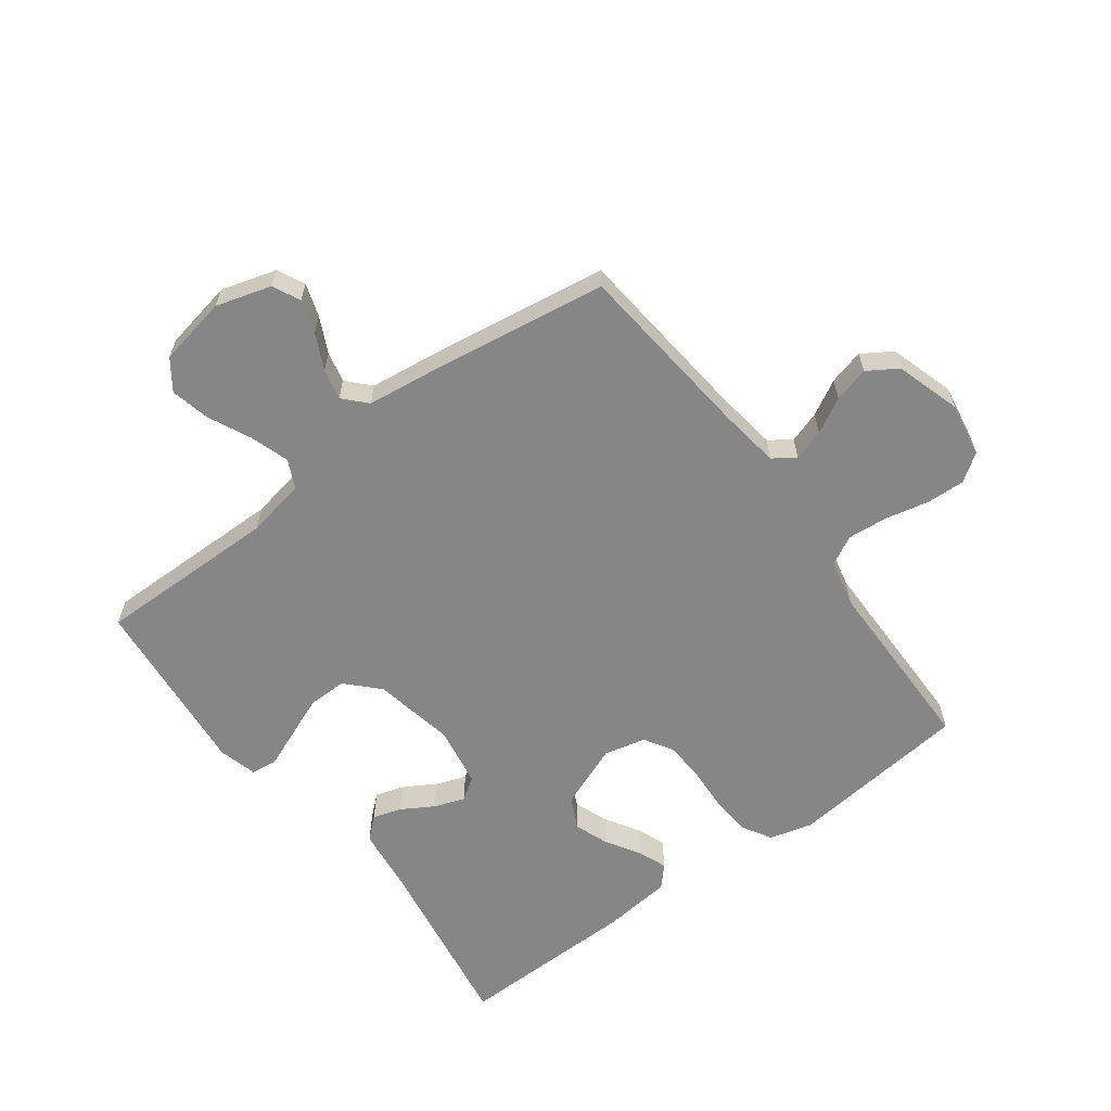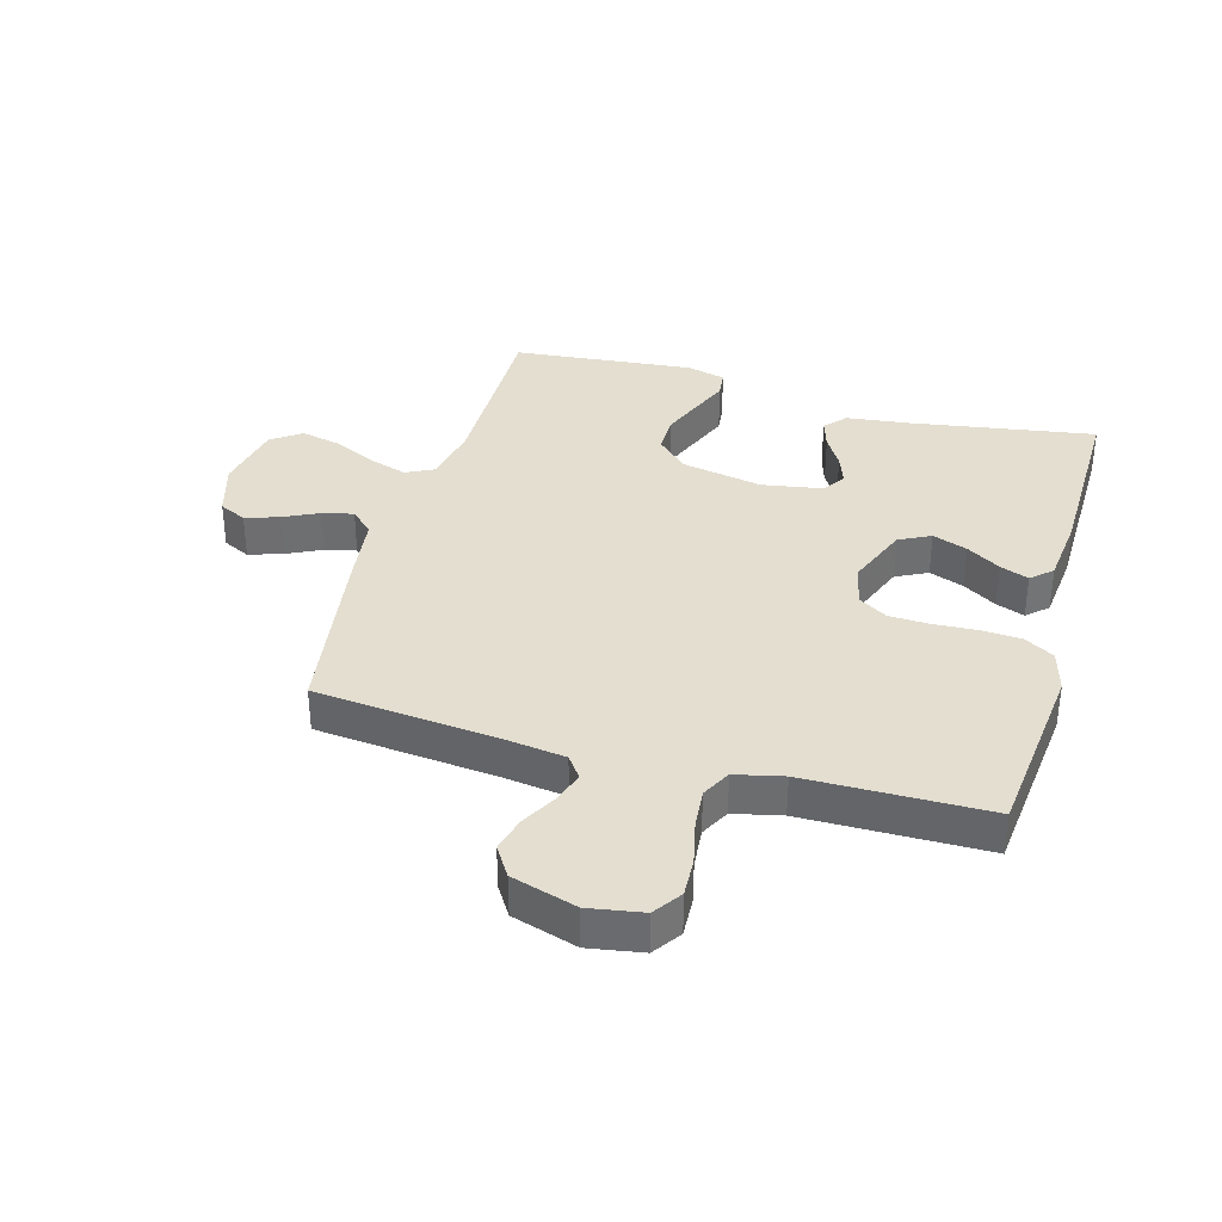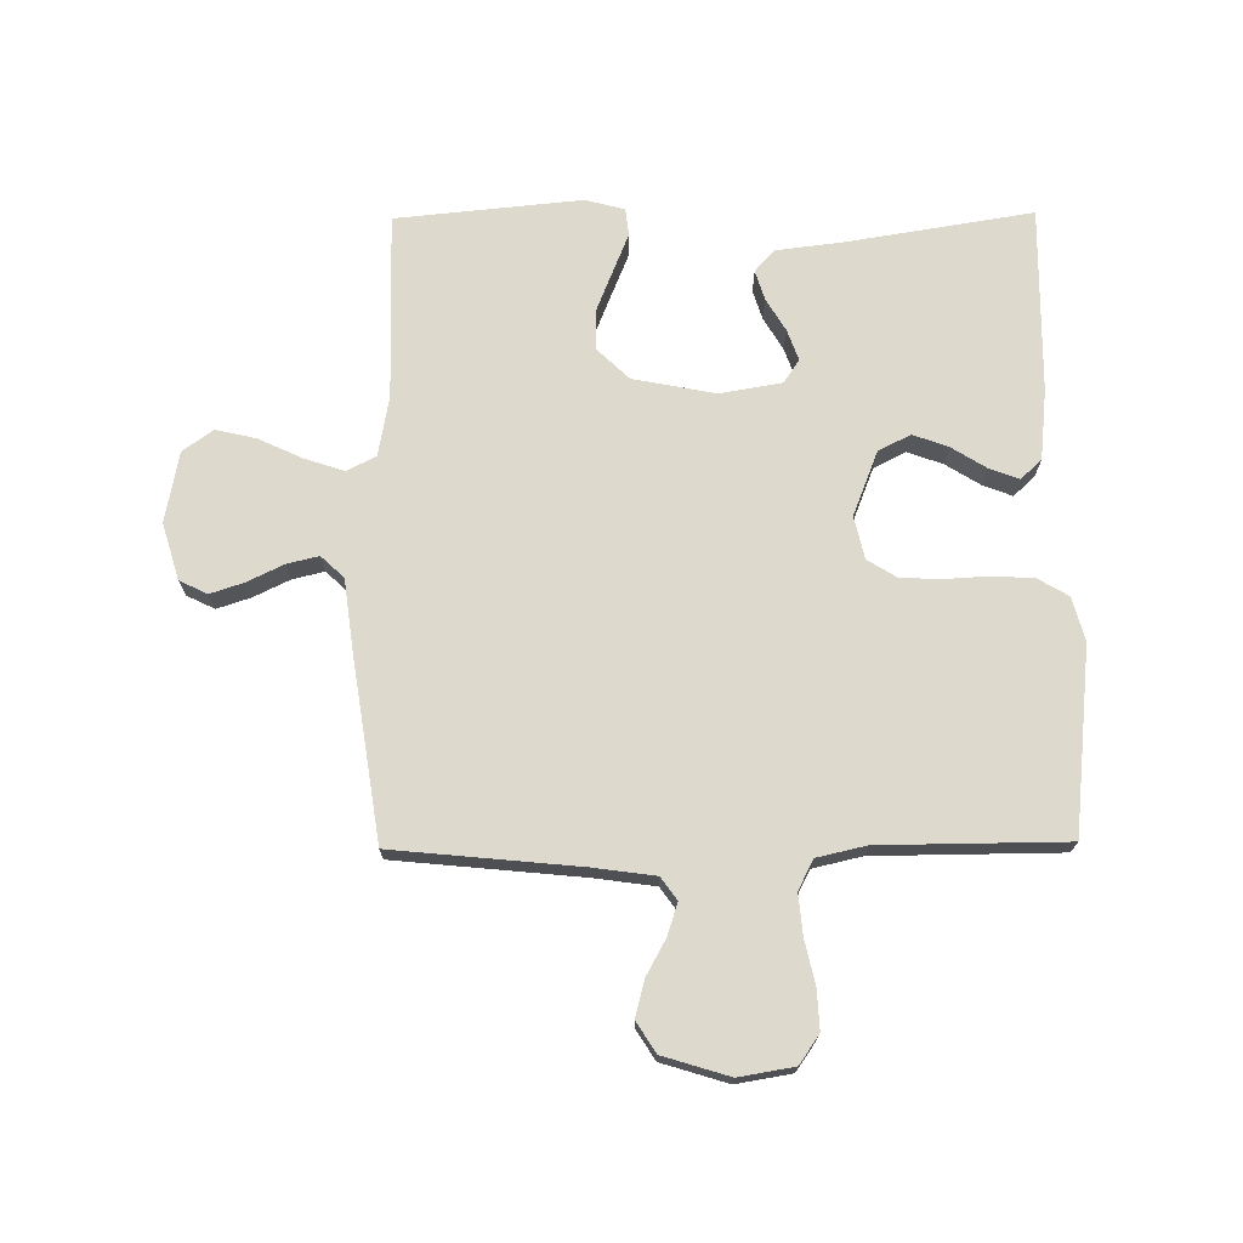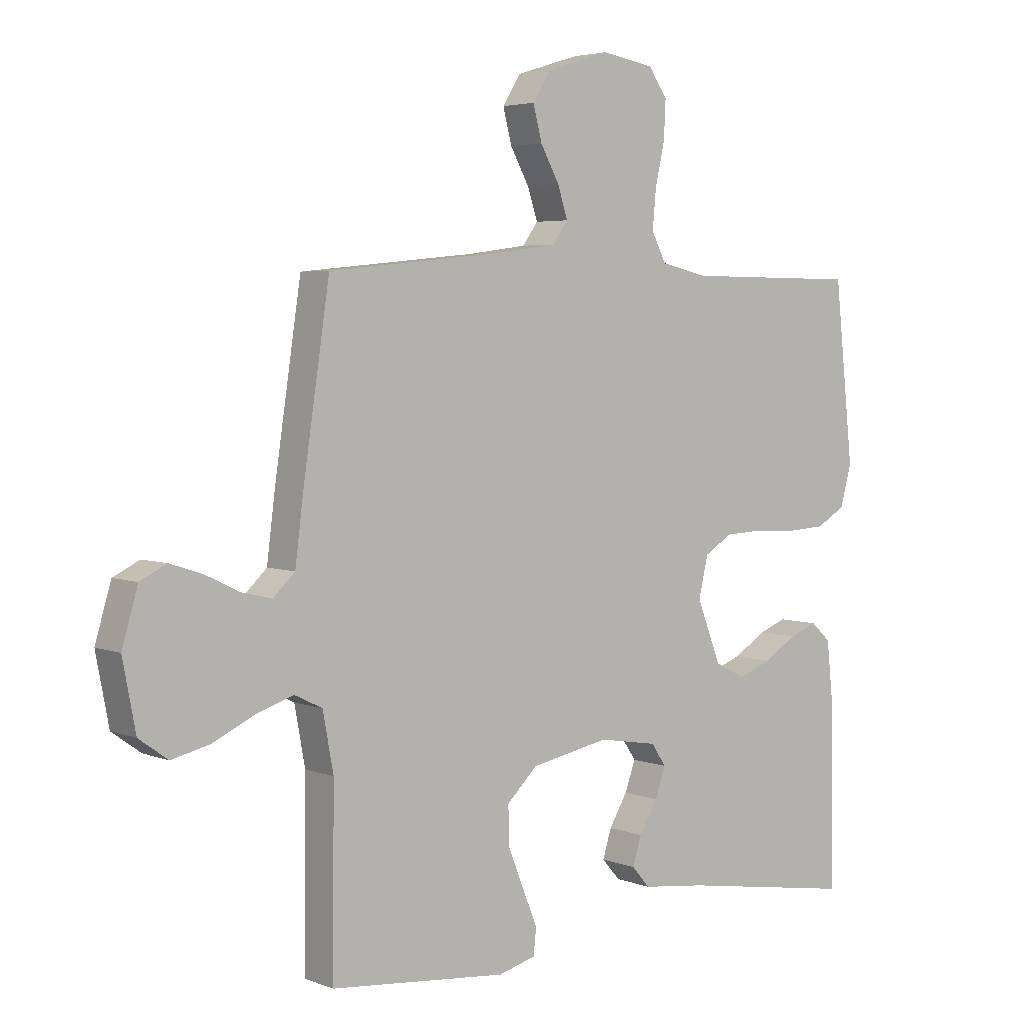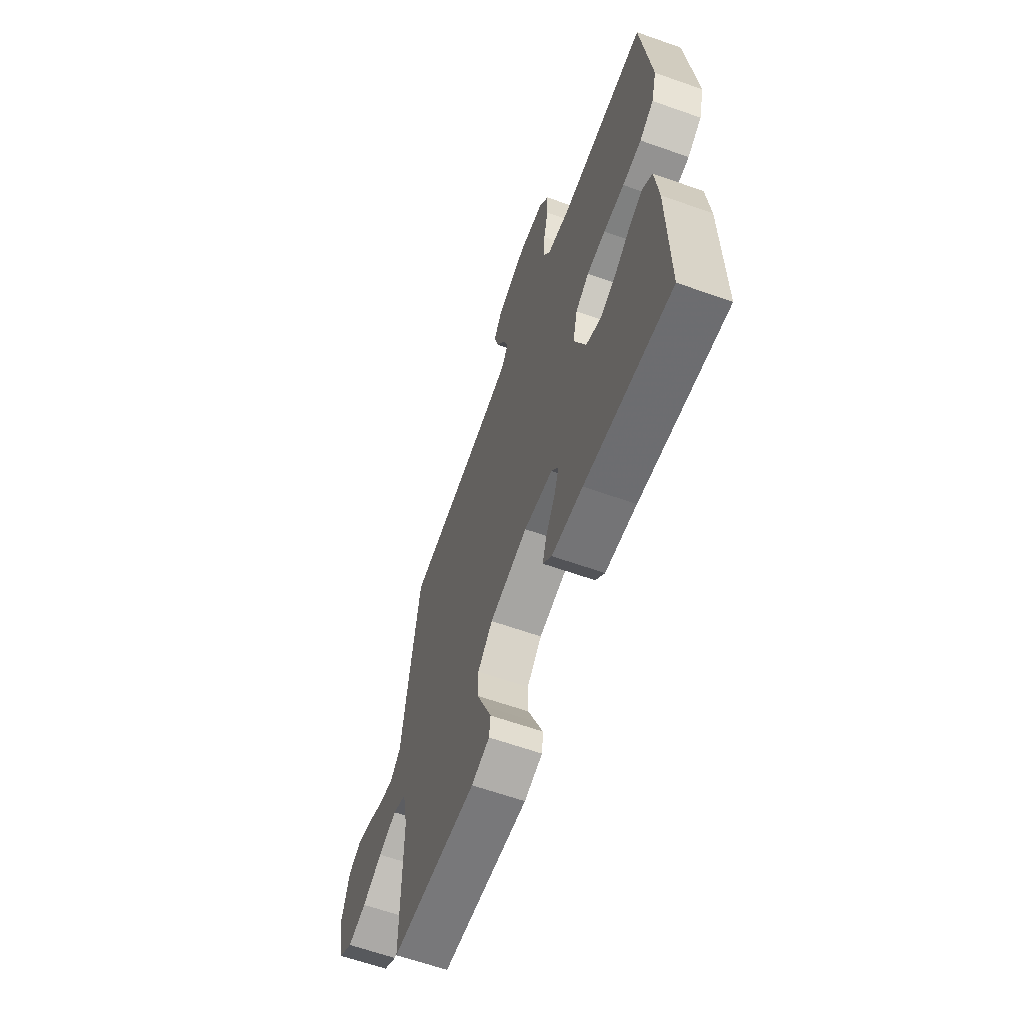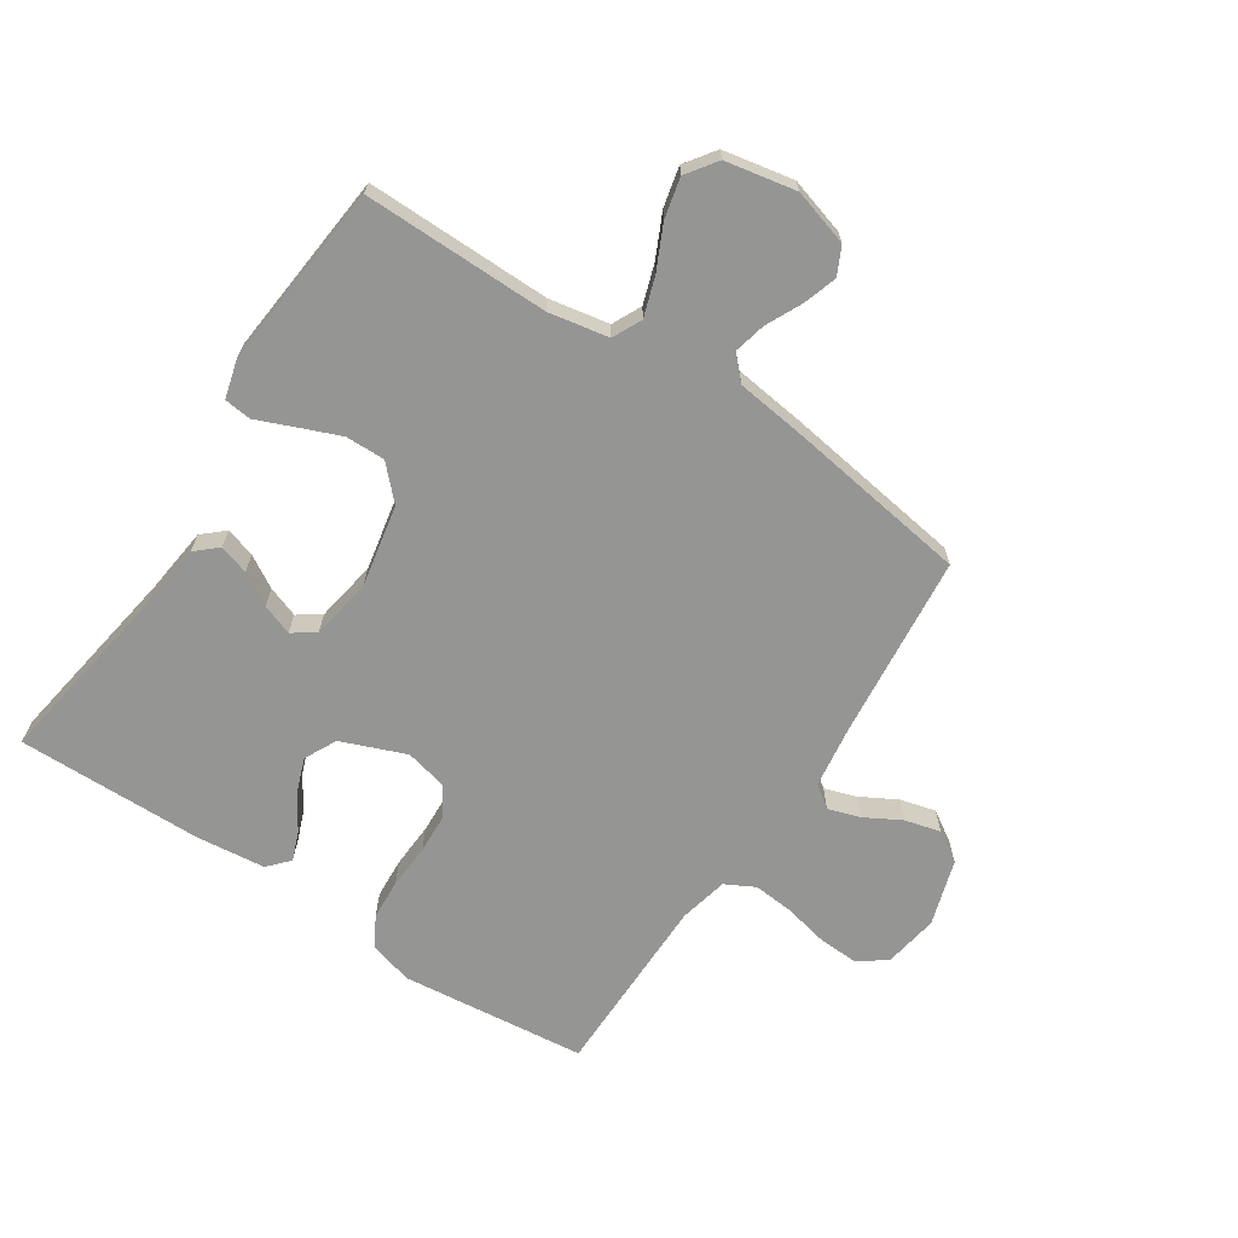
<metadata>
{"format":"obj","ext":"obj","renderer":"f3d","projection":"perspective","resolution":1024,"background":"white","views":[{"elev":-62.1,"azim":-53.3,"up":"+Y"},{"elev":35.8,"azim":15.7,"up":"+Y"},{"elev":71.9,"azim":-0.6,"up":"+Y"},{"elev":4.2,"azim":-38.9,"up":"+Z"},{"elev":-63.0,"azim":70.3,"up":"+Z"},{"elev":-67.3,"azim":-123.3,"up":"+Y"}]}
</metadata>
<code>
v -0.5 0.07 -0.5
v -0.497 0.07 -0.2
v -0.515 0.07 -0.103
v -0.562 0.07 -0.08
v -0.626 0.07 -0.101
v -0.696 0.07 -0.134
v -0.761 0.07 -0.149
v -0.81 0.07 -0.114
v -0.832 0.07 0
v -0.805 0.07 0.091
v -0.76 0.07 0.113
v -0.705 0.07 0.095
v -0.647 0.07 0.067
v -0.596 0.07 0.055
v -0.559 0.07 0.09
v -0.545 0.07 0.2
v -0.5 0.07 0.5
v -0.2 0.07 0.53
v -0.1 0.07 0.544
v -0.074 0.07 0.58
v -0.091 0.07 0.632
v -0.123 0.07 0.69
v -0.138 0.07 0.748
v -0.107 0.07 0.797
v 0 0.07 0.83
v 0.089 0.07 0.815
v 0.121 0.07 0.769
v 0.118 0.07 0.705
v 0.102 0.07 0.634
v 0.096 0.07 0.568
v 0.121 0.07 0.52
v 0.2 0.07 0.502
v 0.5 0.07 0.5
v 0.532 0.07 0.2
v 0.513 0.07 0.13
v 0.464 0.07 0.101
v 0.398 0.07 0.097
v 0.325 0.07 0.101
v 0.26 0.07 0.098
v 0.213 0.07 0.069
v 0.197 0.07 0
v 0.238 0.07 -0.104
v 0.29 0.07 -0.13
v 0.347 0.07 -0.109
v 0.403 0.07 -0.074
v 0.45 0.07 -0.056
v 0.484 0.07 -0.087
v 0.496 0.07 -0.2
v 0.5 0.07 -0.5
v 0.2 0.07 -0.452
v 0.092 0.07 -0.439
v 0.061 0.07 -0.404
v 0.076 0.07 -0.356
v 0.107 0.07 -0.304
v 0.125 0.07 -0.254
v 0.1 0.07 -0.217
v 0 0.07 -0.2
v -0.133 0.07 -0.226
v -0.185 0.07 -0.276
v -0.184 0.07 -0.34
v -0.157 0.07 -0.407
v -0.132 0.07 -0.468
v -0.137 0.07 -0.512
v -0.2 0.07 -0.529
v -0.5 0 -0.5
v -0.497 0 -0.2
v -0.515 0 -0.103
v -0.562 0 -0.08
v -0.626 0 -0.101
v -0.696 0 -0.134
v -0.761 0 -0.149
v -0.81 0 -0.114
v -0.832 0 0
v -0.805 0 0.091
v -0.76 0 0.113
v -0.705 0 0.095
v -0.647 0 0.067
v -0.596 0 0.055
v -0.559 0 0.09
v -0.545 0 0.2
v -0.5 0 0.5
v -0.2 0 0.53
v -0.1 0 0.544
v -0.074 0 0.58
v -0.091 0 0.632
v -0.123 0 0.69
v -0.138 0 0.748
v -0.107 0 0.797
v 0 0 0.83
v 0.089 0 0.815
v 0.121 0 0.769
v 0.118 0 0.705
v 0.102 0 0.634
v 0.096 0 0.568
v 0.121 0 0.52
v 0.2 0 0.502
v 0.5 0 0.5
v 0.532 0 0.2
v 0.513 0 0.13
v 0.464 0 0.101
v 0.398 0 0.097
v 0.325 0 0.101
v 0.26 0 0.098
v 0.213 0 0.069
v 0.197 0 0
v 0.238 0 -0.104
v 0.29 0 -0.13
v 0.347 0 -0.109
v 0.403 0 -0.074
v 0.45 0 -0.056
v 0.484 0 -0.087
v 0.496 0 -0.2
v 0.5 0 -0.5
v 0.2 0 -0.452
v 0.092 0 -0.439
v 0.061 0 -0.404
v 0.076 0 -0.356
v 0.107 0 -0.304
v 0.125 0 -0.254
v 0.1 0 -0.217
v 0 0 -0.2
v -0.133 0 -0.226
v -0.185 0 -0.276
v -0.184 0 -0.34
v -0.157 0 -0.407
v -0.132 0 -0.468
v -0.137 0 -0.512
v -0.2 0 -0.529
f 61 62 63 64
f 60 61 64 1
f 59 60 1 2
f 58 59 2 3
f 57 58 3 4
f 56 57 4
f 51 52 53 54
f 50 51 54 55
f 49 50 55
f 48 49 55 56
f 44 45 46 47
f 43 44 47 48
f 35 36 37 38
f 35 38 39
f 32 33 34 35
f 31 32 35 39
f 30 31 39 40
f 26 27 28 29
f 26 29 30
f 25 26 30
f 21 22 23 24
f 20 21 24 25
f 15 16 17 18
f 15 18 19
f 10 11 12 13
f 10 13 14
f 9 10 14
f 8 9 14
f 5 6 7 8
f 4 5 8 14
f 43 48 56 4
f 25 30 40 41
f 20 25 41
f 19 20 41 42
f 15 19 42
f 15 42 43
f 4 14 15 43
f 128 127 126 125
f 65 128 125 124
f 66 65 124 123
f 67 66 123 122
f 68 67 122 121
f 68 121 120
f 118 117 116 115
f 119 118 115 114
f 119 114 113
f 120 119 113 112
f 111 110 109 108
f 112 111 108 107
f 102 101 100 99
f 103 102 99
f 99 98 97 96
f 103 99 96 95
f 104 103 95 94
f 93 92 91 90
f 94 93 90
f 94 90 89
f 88 87 86 85
f 89 88 85 84
f 82 81 80 79
f 83 82 79
f 77 76 75 74
f 78 77 74
f 78 74 73
f 78 73 72
f 72 71 70 69
f 78 72 69 68
f 68 120 112 107
f 105 104 94 89
f 105 89 84
f 106 105 84 83
f 106 83 79
f 107 106 79
f 107 79 78 68
f 1 65 66 2
f 2 66 67 3
f 3 67 68 4
f 4 68 69 5
f 5 69 70 6
f 6 70 71 7
f 7 71 72 8
f 8 72 73 9
f 9 73 74 10
f 10 74 75 11
f 11 75 76 12
f 12 76 77 13
f 13 77 78 14
f 14 78 79 15
f 15 79 80 16
f 16 80 81 17
f 17 81 82 18
f 18 82 83 19
f 19 83 84 20
f 20 84 85 21
f 21 85 86 22
f 22 86 87 23
f 23 87 88 24
f 24 88 89 25
f 25 89 90 26
f 26 90 91 27
f 27 91 92 28
f 28 92 93 29
f 29 93 94 30
f 30 94 95 31
f 31 95 96 32
f 32 96 97 33
f 33 97 98 34
f 34 98 99 35
f 35 99 100 36
f 36 100 101 37
f 37 101 102 38
f 38 102 103 39
f 39 103 104 40
f 40 104 105 41
f 41 105 106 42
f 42 106 107 43
f 43 107 108 44
f 44 108 109 45
f 45 109 110 46
f 46 110 111 47
f 47 111 112 48
f 48 112 113 49
f 49 113 114 50
f 50 114 115 51
f 51 115 116 52
f 52 116 117 53
f 53 117 118 54
f 54 118 119 55
f 55 119 120 56
f 56 120 121 57
f 57 121 122 58
f 58 122 123 59
f 59 123 124 60
f 60 124 125 61
f 61 125 126 62
f 62 126 127 63
f 63 127 128 64
f 64 128 65 1

</code>
